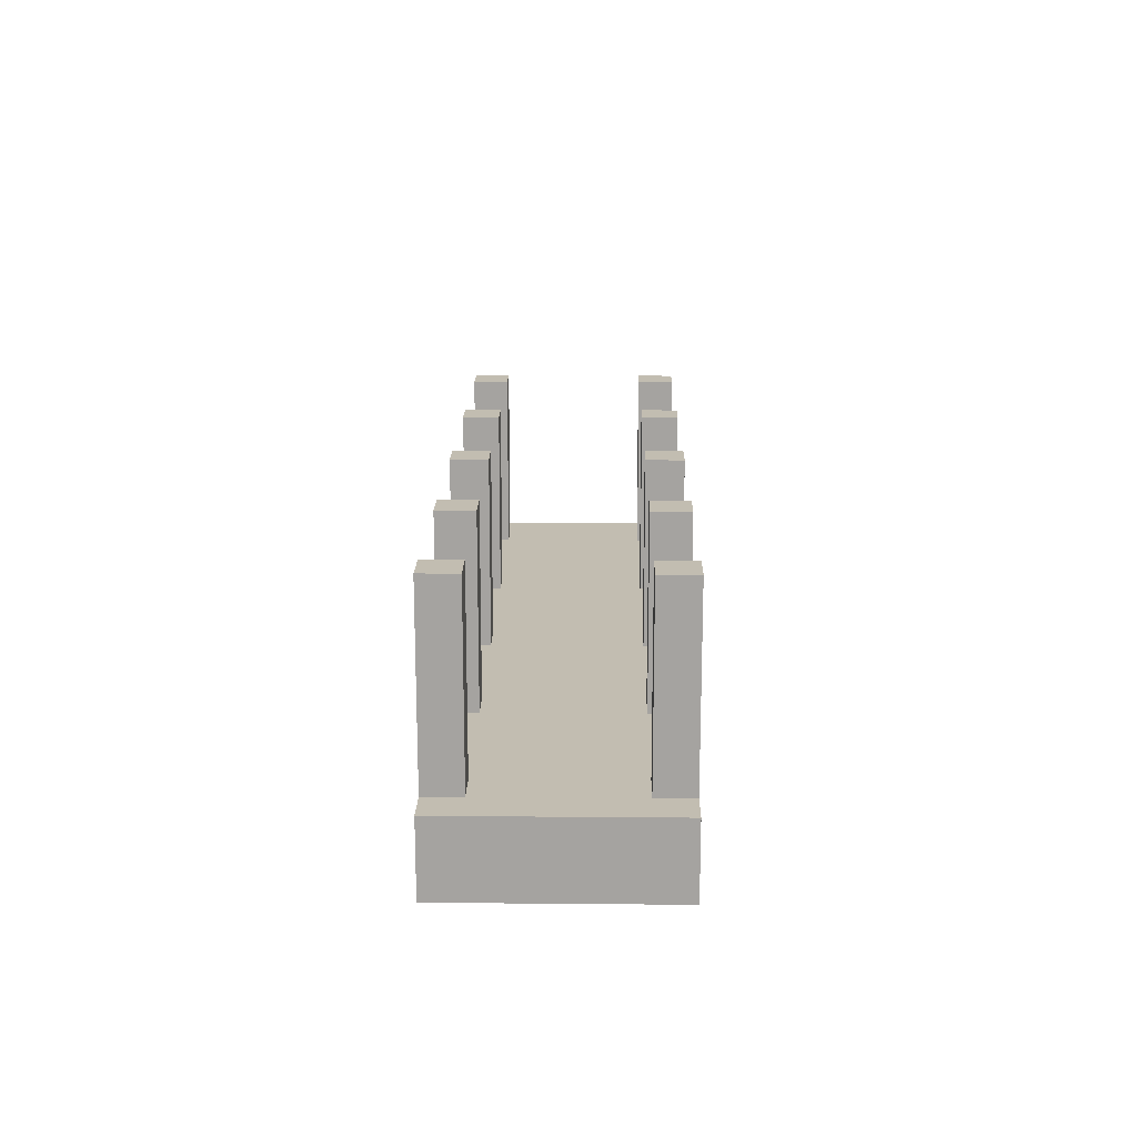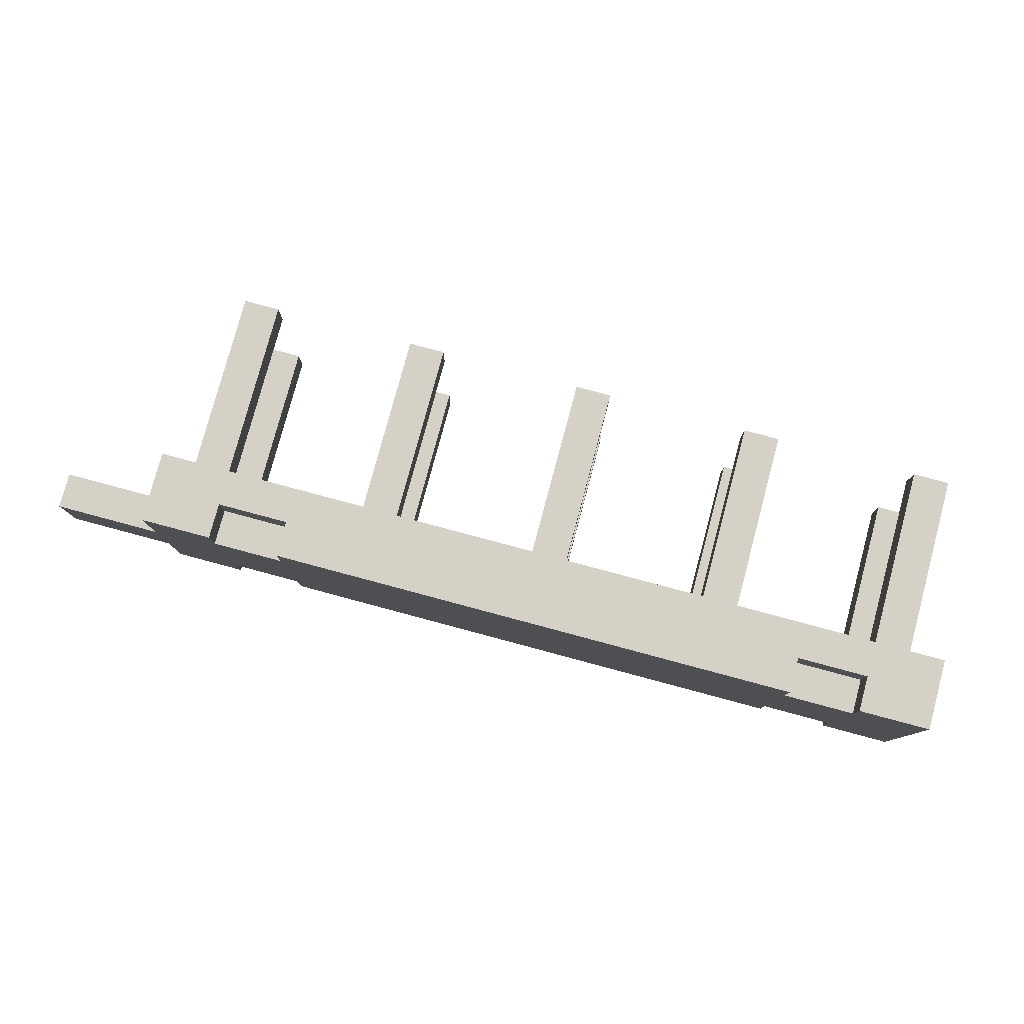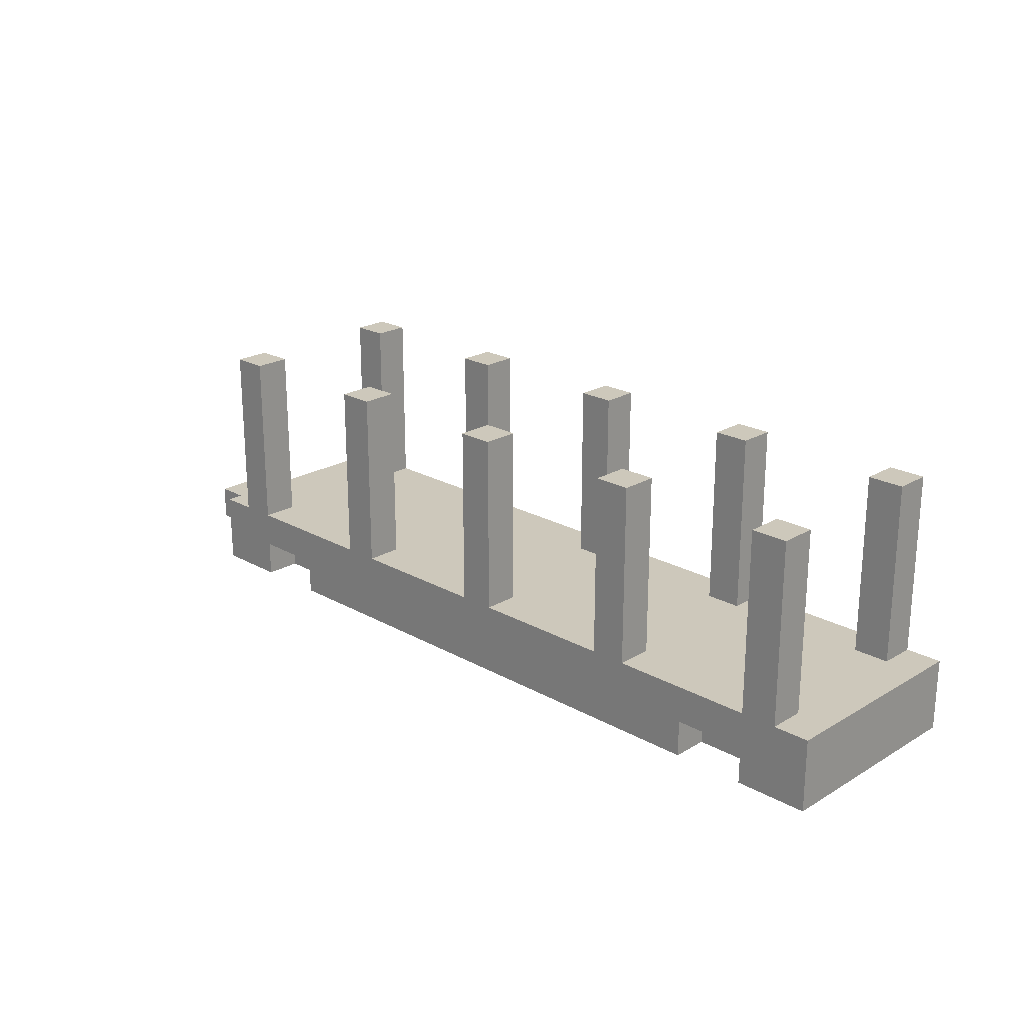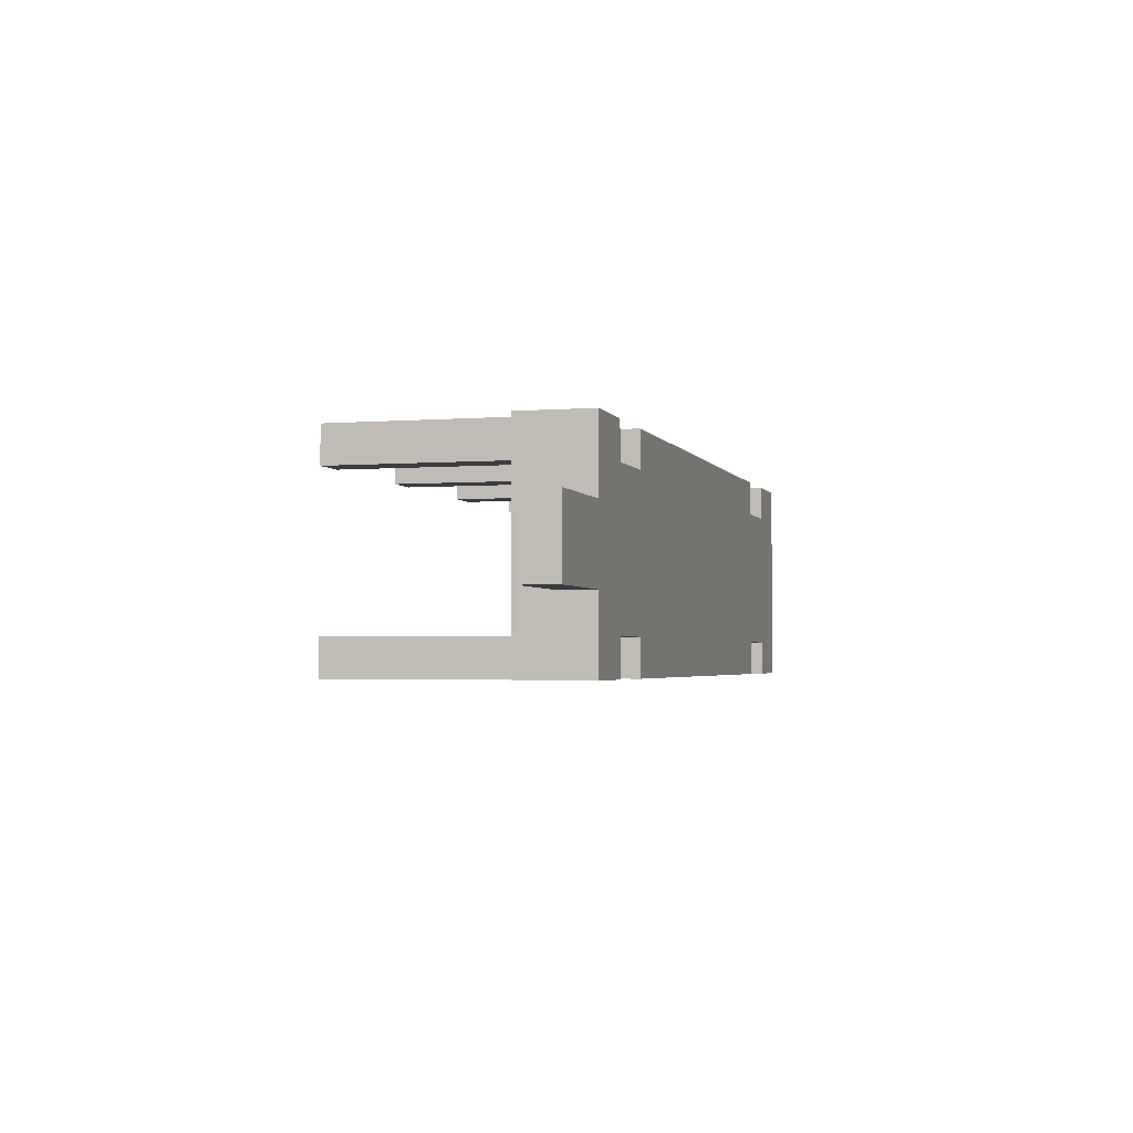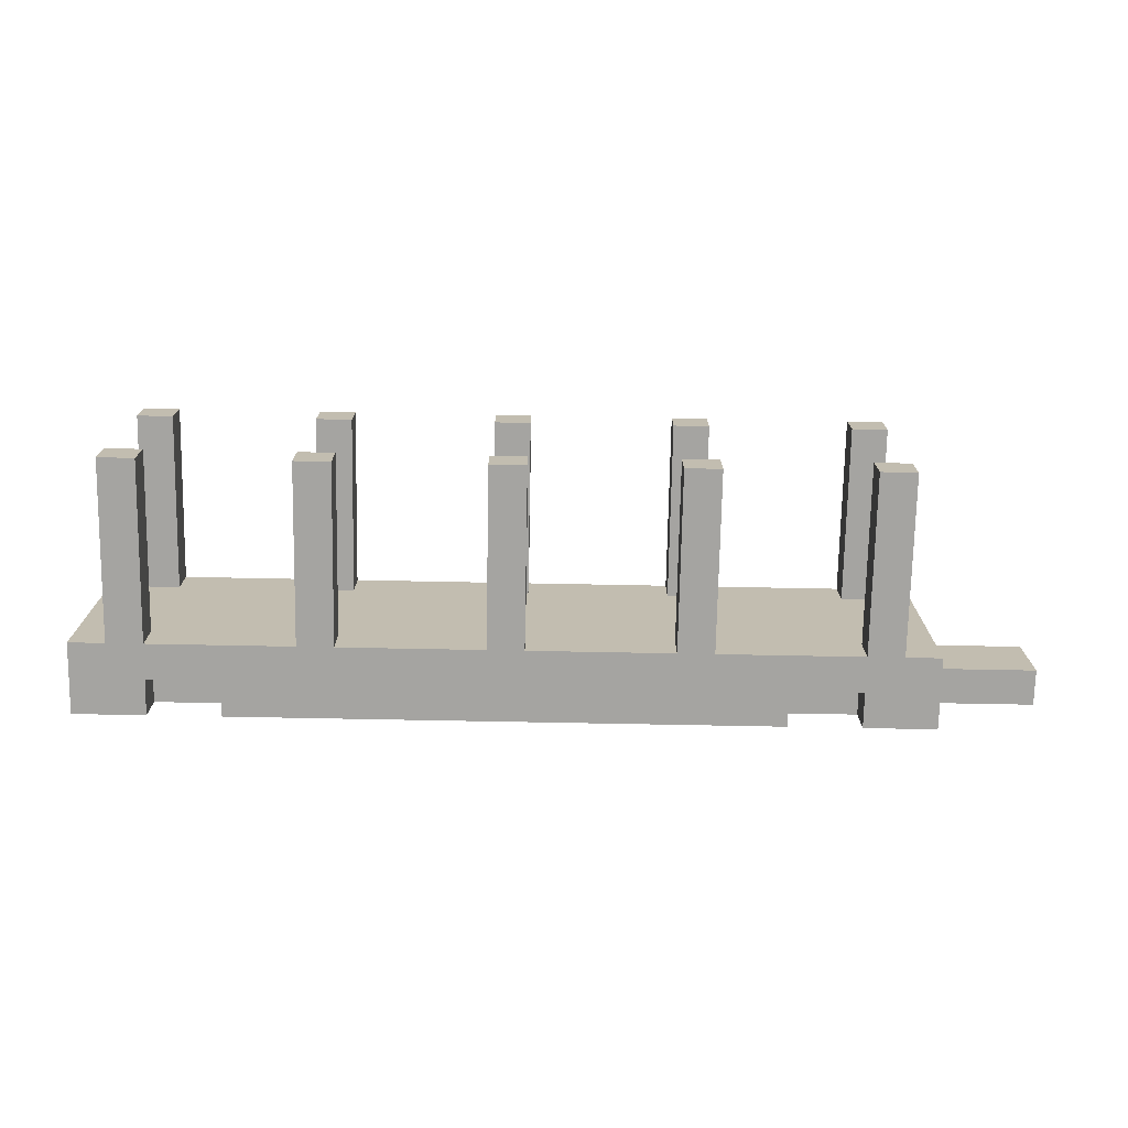
<metadata>
{"format":"obj","ext":"obj","renderer":"f3d","projection":"perspective","resolution":1024,"background":"white","views":[{"elev":16.8,"azim":91.0,"up":"+Y"},{"elev":79.3,"azim":15.0,"up":"+Z"},{"elev":22.0,"azim":44.2,"up":"+Y"},{"elev":-2.7,"azim":-74.5,"up":"+Z"},{"elev":-73.4,"azim":178.9,"up":"+Z"}]}
</metadata>
<code>
o
v 1.3 0.1 -0.3
v 1.3 0.1 0.3
v 1.3 0.2 -0.3
v 1.3 0.2 -0.1
v 1.3 0.2 0.1
v 1.3 0.2 0.3
v 1.3 0.3 -0.3
v 1.3 0.3 -0.1
v 1.3 0.3 0.1
v 1.3 0.3 0.3
v 1.2 0.3 -0.3
v 1.2 0.3 -0.2
v 1.2 0.3 0.2
v 1.2 0.3 0.3
v 1.2 0.8 -0.3
v 1.2 0.8 -0.2
v 1.2 0.8 0.2
v 1.2 0.8 0.3
v 0.9 0.1 -0.3
v 0.9 0.1 -0.2
v 0.9 0.1 0.2
v 0.9 0.1 0.3
v 0.9 0.2 -0.3
v 0.9 0.2 -0.2
v 0.9 0.2 0.2
v 0.9 0.2 0.3
v 0.7 0.3 -0.3
v 0.7 0.3 -0.2
v 0.7 0.3 0.2
v 0.7 0.3 0.3
v 0.7 0.8 -0.3
v 0.7 0.8 -0.2
v 0.7 0.8 0.2
v 0.7 0.8 0.3
v 0.2 0.3 -0.3
v 0.2 0.3 -0.2
v 0.2 0.3 0.2
v 0.2 0.3 0.3
v 0.2 0.8 -0.3
v 0.2 0.8 -0.2
v 0.2 0.8 0.2
v 0.2 0.8 0.3
v -0.3 0.3 -0.3
v -0.3 0.3 -0.2
v -0.3 0.3 0.2
v -0.3 0.3 0.3
v -0.3 0.8 -0.3
v -0.3 0.8 -0.2
v -0.3 0.8 0.2
v -0.3 0.8 0.3
v -0.8 0.1 -0.3
v -0.8 0.1 -0.2
v -0.8 0.1 0.2
v -0.8 0.1 0.3
v -0.8 0.2 -0.3
v -0.8 0.2 -0.2
v -0.8 0.2 0.2
v -0.8 0.2 0.3
v -0.8 0.3 -0.3
v -0.8 0.3 -0.2
v -0.8 0.3 0.2
v -0.8 0.3 0.3
v -0.8 0.8 -0.3
v -0.8 0.8 -0.2
v -0.8 0.8 0.2
v -0.8 0.8 0.3
v 1.1 0.1 -0.3
v 1.1 0.1 -0.2
v 1.1 0.1 0.2
v 1.1 0.1 0.3
v 1.1 0.2 -0.3
v 1.1 0.2 -0.2
v 1.1 0.2 0.2
v 1.1 0.2 0.3
v 1.1 0.3 -0.3
v 1.1 0.3 -0.2
v 1.1 0.3 0.2
v 1.1 0.3 0.3
v 1.1 0.8 -0.3
v 1.1 0.8 -0.2
v 1.1 0.8 0.2
v 1.1 0.8 0.3
v 0.6 0.3 -0.3
v 0.6 0.3 -0.2
v 0.6 0.3 0.2
v 0.6 0.3 0.3
v 0.6 0.8 -0.3
v 0.6 0.8 -0.2
v 0.6 0.8 0.2
v 0.6 0.8 0.3
v 0.1 0.3 -0.3
v 0.1 0.3 -0.2
v 0.1 0.3 0.2
v 0.1 0.3 0.3
v 0.1 0.8 -0.3
v 0.1 0.8 -0.2
v 0.1 0.8 0.2
v 0.1 0.8 0.3
v -0.4 0.3 -0.3
v -0.4 0.3 -0.2
v -0.4 0.3 0.2
v -0.4 0.3 0.3
v -0.4 0.8 -0.3
v -0.4 0.8 -0.2
v -0.4 0.8 0.2
v -0.4 0.8 0.3
v -0.6 0.1 -0.3
v -0.6 0.1 -0.2
v -0.6 0.1 0.2
v -0.6 0.1 0.3
v -0.6 0.2 -0.3
v -0.6 0.2 -0.2
v -0.6 0.2 0.2
v -0.6 0.2 0.3
v -0.9 0.3 -0.3
v -0.9 0.3 -0.2
v -0.9 0.3 0.2
v -0.9 0.3 0.3
v -0.9 0.8 -0.3
v -0.9 0.8 -0.2
v -0.9 0.8 0.2
v -0.9 0.8 0.3
v -1 0.1 -0.3
v -1 0.1 -0.1
v -1 0.1 0.1
v -1 0.1 0.3
v -1 0.2 -0.1
v -1 0.2 0.1
v -1 0.3 -0.3
v -1 0.3 0.3
v -1.3 0.1 -0.1
v -1.3 0.1 0.1
v -1.3 0.2 -0.1
v -1.3 0.2 0.1
v 1.3 0.1 -0.3
v 1.3 0.2 -0.3
v 1.3 0.3 -0.3
v 1.2 0.2 -0.3
v 1.2 0.3 -0.3
v 1.2 0.8 -0.3
v 1.1 0.1 -0.3
v 1.1 0.2 -0.3
v 1.1 0.3 -0.3
v 1.1 0.8 -0.3
v 0.9 0.1 -0.3
v 0.9 0.2 -0.3
v 0.7 0.3 -0.3
v 0.7 0.8 -0.3
v 0.6 0.3 -0.3
v 0.6 0.8 -0.3
v 0.2 0.3 -0.3
v 0.2 0.8 -0.3
v 0.1 0.3 -0.3
v 0.1 0.8 -0.3
v -0.3 0.3 -0.3
v -0.3 0.8 -0.3
v -0.4 0.3 -0.3
v -0.4 0.8 -0.3
v -0.6 0.1 -0.3
v -0.6 0.2 -0.3
v -0.8 0.1 -0.3
v -0.8 0.2 -0.3
v -0.8 0.3 -0.3
v -0.8 0.8 -0.3
v -0.9 0.3 -0.3
v -0.9 0.8 -0.3
v -1 0.1 -0.3
v -1 0.3 -0.3
v 1.1 0.1 -0.2
v 1.1 0.2 -0.2
v 0.9 0.1 -0.2
v 0.9 0.2 -0.2
v -0.6 0.1 -0.2
v -0.6 0.2 -0.2
v -0.8 0.1 -0.2
v -0.8 0.2 -0.2
v -1 0.1 -0.1
v -1 0.2 -0.1
v -1.3 0.1 -0.1
v -1.3 0.2 -0.1
v 1.2 0.3 0.2
v 1.2 0.8 0.2
v 1.1 0.3 0.2
v 1.1 0.8 0.2
v 0.7 0.3 0.2
v 0.7 0.8 0.2
v 0.6 0.3 0.2
v 0.6 0.8 0.2
v 0.2 0.3 0.2
v 0.2 0.8 0.2
v 0.1 0.3 0.2
v 0.1 0.8 0.2
v -0.3 0.3 0.2
v -0.3 0.8 0.2
v -0.4 0.3 0.2
v -0.4 0.8 0.2
v -0.8 0.3 0.2
v -0.8 0.8 0.2
v -0.9 0.3 0.2
v -0.9 0.8 0.2
v 1.2 0.3 -0.2
v 1.2 0.8 -0.2
v 1.1 0.3 -0.2
v 1.1 0.8 -0.2
v 0.7 0.3 -0.2
v 0.7 0.8 -0.2
v 0.6 0.3 -0.2
v 0.6 0.8 -0.2
v 0.2 0.3 -0.2
v 0.2 0.8 -0.2
v 0.1 0.3 -0.2
v 0.1 0.8 -0.2
v -0.3 0.3 -0.2
v -0.3 0.8 -0.2
v -0.4 0.3 -0.2
v -0.4 0.8 -0.2
v -0.8 0.3 -0.2
v -0.8 0.8 -0.2
v -0.9 0.3 -0.2
v -0.9 0.8 -0.2
v -1 0.1 0.1
v -1 0.2 0.1
v -1.3 0.1 0.1
v -1.3 0.2 0.1
v 1.1 0.1 0.2
v 1.1 0.2 0.2
v 0.9 0.1 0.2
v 0.9 0.2 0.2
v -0.6 0.1 0.2
v -0.6 0.2 0.2
v -0.8 0.1 0.2
v -0.8 0.2 0.2
v 1.3 0.1 0.3
v 1.3 0.2 0.3
v 1.3 0.3 0.3
v 1.2 0.2 0.3
v 1.2 0.3 0.3
v 1.2 0.8 0.3
v 1.1 0.1 0.3
v 1.1 0.2 0.3
v 1.1 0.3 0.3
v 1.1 0.8 0.3
v 0.9 0.1 0.3
v 0.9 0.2 0.3
v 0.7 0.3 0.3
v 0.7 0.8 0.3
v 0.6 0.3 0.3
v 0.6 0.8 0.3
v 0.2 0.3 0.3
v 0.2 0.8 0.3
v 0.1 0.3 0.3
v 0.1 0.8 0.3
v -0.3 0.3 0.3
v -0.3 0.8 0.3
v -0.4 0.3 0.3
v -0.4 0.8 0.3
v -0.6 0.1 0.3
v -0.6 0.2 0.3
v -0.8 0.1 0.3
v -0.8 0.2 0.3
v -0.8 0.3 0.3
v -0.8 0.8 0.3
v -0.9 0.3 0.3
v -0.9 0.8 0.3
v -1 0.1 0.3
v -1 0.3 0.3
v 1.3 0.1 -0.3
v 1.1 0.1 -0.3
v 0.9 0.1 -0.3
v -0.6 0.1 -0.3
v -0.8 0.1 -0.3
v -1 0.1 -0.3
v 1.1 0.1 -0.2
v 0.9 0.1 -0.2
v -0.6 0.1 -0.2
v -0.8 0.1 -0.2
v -1 0.1 -0.1
v -1.3 0.1 -0.1
v -1 0.1 0.1
v -1.3 0.1 0.1
v 1.1 0.1 0.2
v 0.9 0.1 0.2
v -0.6 0.1 0.2
v -0.8 0.1 0.2
v 1.3 0.1 0.3
v 1.1 0.1 0.3
v 0.9 0.1 0.3
v -0.6 0.1 0.3
v -0.8 0.1 0.3
v -1 0.1 0.3
v 1.1 0.2 -0.3
v 0.9 0.2 -0.3
v -0.6 0.2 -0.3
v -0.8 0.2 -0.3
v 1.1 0.2 -0.2
v 0.9 0.2 -0.2
v -0.6 0.2 -0.2
v -0.8 0.2 -0.2
v 1.1 0.2 0.2
v 0.9 0.2 0.2
v -0.6 0.2 0.2
v -0.8 0.2 0.2
v 1.1 0.2 0.3
v 0.9 0.2 0.3
v -0.6 0.2 0.3
v -0.8 0.2 0.3
v -1 0.2 -0.1
v -1.3 0.2 -0.1
v -1 0.2 0.1
v -1.3 0.2 0.1
v 1.3 0.3 -0.3
v 1.2 0.3 -0.3
v 1.1 0.3 -0.3
v 0.7 0.3 -0.3
v 0.6 0.3 -0.3
v 0.2 0.3 -0.3
v 0.1 0.3 -0.3
v -0.3 0.3 -0.3
v -0.4 0.3 -0.3
v -0.8 0.3 -0.3
v -0.9 0.3 -0.3
v -1 0.3 -0.3
v 1.2 0.3 -0.2
v 1.1 0.3 -0.2
v 0.7 0.3 -0.2
v 0.6 0.3 -0.2
v 0.2 0.3 -0.2
v 0.1 0.3 -0.2
v -0.3 0.3 -0.2
v -0.4 0.3 -0.2
v -0.8 0.3 -0.2
v -0.9 0.3 -0.2
v 1.3 0.3 -0.1
v 1.2 0.3 -0.1
v 1.3 0.3 0.1
v 1.2 0.3 0.1
v 1.2 0.3 0.2
v 1.1 0.3 0.2
v 0.7 0.3 0.2
v 0.6 0.3 0.2
v 0.2 0.3 0.2
v 0.1 0.3 0.2
v -0.3 0.3 0.2
v -0.4 0.3 0.2
v -0.8 0.3 0.2
v -0.9 0.3 0.2
v 1.3 0.3 0.3
v 1.2 0.3 0.3
v 1.1 0.3 0.3
v 0.7 0.3 0.3
v 0.6 0.3 0.3
v 0.2 0.3 0.3
v 0.1 0.3 0.3
v -0.3 0.3 0.3
v -0.4 0.3 0.3
v -0.8 0.3 0.3
v -0.9 0.3 0.3
v -1 0.3 0.3
v 1.2 0.8 -0.3
v 1.1 0.8 -0.3
v 0.7 0.8 -0.3
v 0.6 0.8 -0.3
v 0.2 0.8 -0.3
v 0.1 0.8 -0.3
v -0.3 0.8 -0.3
v -0.4 0.8 -0.3
v -0.8 0.8 -0.3
v -0.9 0.8 -0.3
v 1.2 0.8 -0.2
v 1.1 0.8 -0.2
v 0.7 0.8 -0.2
v 0.6 0.8 -0.2
v 0.2 0.8 -0.2
v 0.1 0.8 -0.2
v -0.3 0.8 -0.2
v -0.4 0.8 -0.2
v -0.8 0.8 -0.2
v -0.9 0.8 -0.2
v 1.2 0.8 0.2
v 1.1 0.8 0.2
v 0.7 0.8 0.2
v 0.6 0.8 0.2
v 0.2 0.8 0.2
v 0.1 0.8 0.2
v -0.3 0.8 0.2
v -0.4 0.8 0.2
v -0.8 0.8 0.2
v -0.9 0.8 0.2
v 1.2 0.8 0.3
v 1.1 0.8 0.3
v 0.7 0.8 0.3
v 0.6 0.8 0.3
v 0.2 0.8 0.3
v 0.1 0.8 0.3
v -0.3 0.8 0.3
v -0.4 0.8 0.3
v -0.8 0.8 0.3
v -0.9 0.8 0.3
f 3 2 1
f 4 2 3
f 5 2 4
f 6 2 5
f 7 4 3
f 8 5 4
f 8 4 7
f 9 6 5
f 9 5 8
f 10 6 9
f 15 12 11
f 16 12 15
f 17 14 13
f 18 14 17
f 23 20 19
f 24 20 23
f 25 22 21
f 26 22 25
f 31 28 27
f 32 28 31
f 33 30 29
f 34 30 33
f 39 36 35
f 40 36 39
f 41 38 37
f 42 38 41
f 47 44 43
f 48 44 47
f 49 46 45
f 50 46 49
f 55 52 51
f 56 52 55
f 57 54 53
f 58 54 57
f 63 60 59
f 64 60 63
f 65 62 61
f 66 62 65
f 67 68 71
f 71 68 72
f 69 70 73
f 73 70 74
f 75 76 79
f 79 76 80
f 77 78 81
f 81 78 82
f 83 84 87
f 87 84 88
f 85 86 89
f 89 86 90
f 91 92 95
f 95 92 96
f 93 94 97
f 97 94 98
f 99 100 103
f 103 100 104
f 101 102 105
f 105 102 106
f 107 108 111
f 111 108 112
f 109 110 113
f 113 110 114
f 115 116 119
f 119 116 120
f 117 118 121
f 121 118 122
f 123 124 127
f 125 126 128
f 123 127 129
f 127 128 129
f 128 126 130
f 129 128 130
f 131 132 133
f 133 132 134
f 138 136 135
f 138 137 136
f 139 137 138
f 141 138 135
f 141 139 138
f 142 139 141
f 143 140 139
f 143 139 142
f 144 140 143
f 146 143 142
f 147 143 146
f 147 146 145
f 149 147 145
f 149 148 147
f 150 148 149
f 151 149 145
f 153 151 145
f 153 152 151
f 154 152 153
f 155 153 145
f 157 155 145
f 157 156 155
f 158 156 157
f 159 157 145
f 160 157 159
f 162 157 160
f 163 157 162
f 165 162 161
f 165 164 163
f 165 163 162
f 166 164 165
f 167 165 161
f 168 165 167
f 171 170 169
f 172 170 171
f 175 174 173
f 176 174 175
f 179 178 177
f 180 178 179
f 183 182 181
f 184 182 183
f 187 186 185
f 188 186 187
f 191 190 189
f 192 190 191
f 195 194 193
f 196 194 195
f 199 198 197
f 200 198 199
f 201 202 203
f 203 202 204
f 205 206 207
f 207 206 208
f 209 210 211
f 211 210 212
f 213 214 215
f 215 214 216
f 217 218 219
f 219 218 220
f 221 222 223
f 223 222 224
f 225 226 227
f 227 226 228
f 229 230 231
f 231 230 232
f 233 234 236
f 234 235 236
f 236 235 237
f 233 236 239
f 236 237 239
f 239 237 240
f 237 238 241
f 240 237 241
f 241 238 242
f 240 241 244
f 244 241 245
f 243 244 245
f 243 245 247
f 245 246 247
f 247 246 248
f 243 247 249
f 243 249 251
f 249 250 251
f 251 250 252
f 243 251 253
f 243 253 255
f 253 254 255
f 255 254 256
f 243 255 257
f 257 255 258
f 258 255 260
f 260 255 261
f 259 260 263
f 261 262 263
f 260 261 263
f 263 262 264
f 259 263 265
f 265 263 266
f 273 268 267
f 274 270 269
f 275 270 274
f 276 272 271
f 277 275 274
f 277 276 275
f 277 272 276
f 277 274 273
f 279 277 273
f 279 278 277
f 280 278 279
f 281 273 267
f 281 279 273
f 282 279 281
f 283 279 282
f 284 279 283
f 285 281 267
f 286 281 285
f 287 283 282
f 288 283 287
f 289 279 284
f 290 279 289
f 295 292 291
f 296 292 295
f 297 294 293
f 298 294 297
f 303 300 299
f 304 300 303
f 305 302 301
f 306 302 305
f 307 308 309
f 309 308 310
f 311 312 323
f 313 314 324
f 324 314 325
f 315 316 326
f 326 316 327
f 317 318 328
f 328 318 329
f 319 320 330
f 330 320 331
f 321 322 332
f 311 323 333
f 330 331 334
f 333 323 334
f 331 332 334
f 324 325 334
f 326 327 334
f 329 330 334
f 328 329 334
f 327 328 334
f 323 324 334
f 325 326 334
f 333 334 335
f 334 332 336
f 335 334 336
f 335 336 337
f 336 332 337
f 337 332 338
f 338 332 339
f 339 332 340
f 340 332 341
f 341 332 342
f 342 332 343
f 343 332 344
f 344 332 345
f 332 322 346
f 345 332 346
f 335 337 347
f 347 337 348
f 338 339 349
f 349 339 350
f 340 341 351
f 351 341 352
f 342 343 353
f 353 343 354
f 344 345 355
f 355 345 356
f 346 322 357
f 357 322 358
f 359 360 369
f 369 360 370
f 361 362 371
f 371 362 372
f 363 364 373
f 373 364 374
f 365 366 375
f 375 366 376
f 367 368 377
f 377 368 378
f 379 380 389
f 389 380 390
f 381 382 391
f 391 382 392
f 383 384 393
f 393 384 394
f 385 386 395
f 395 386 396
f 387 388 397
f 397 388 398

</code>
